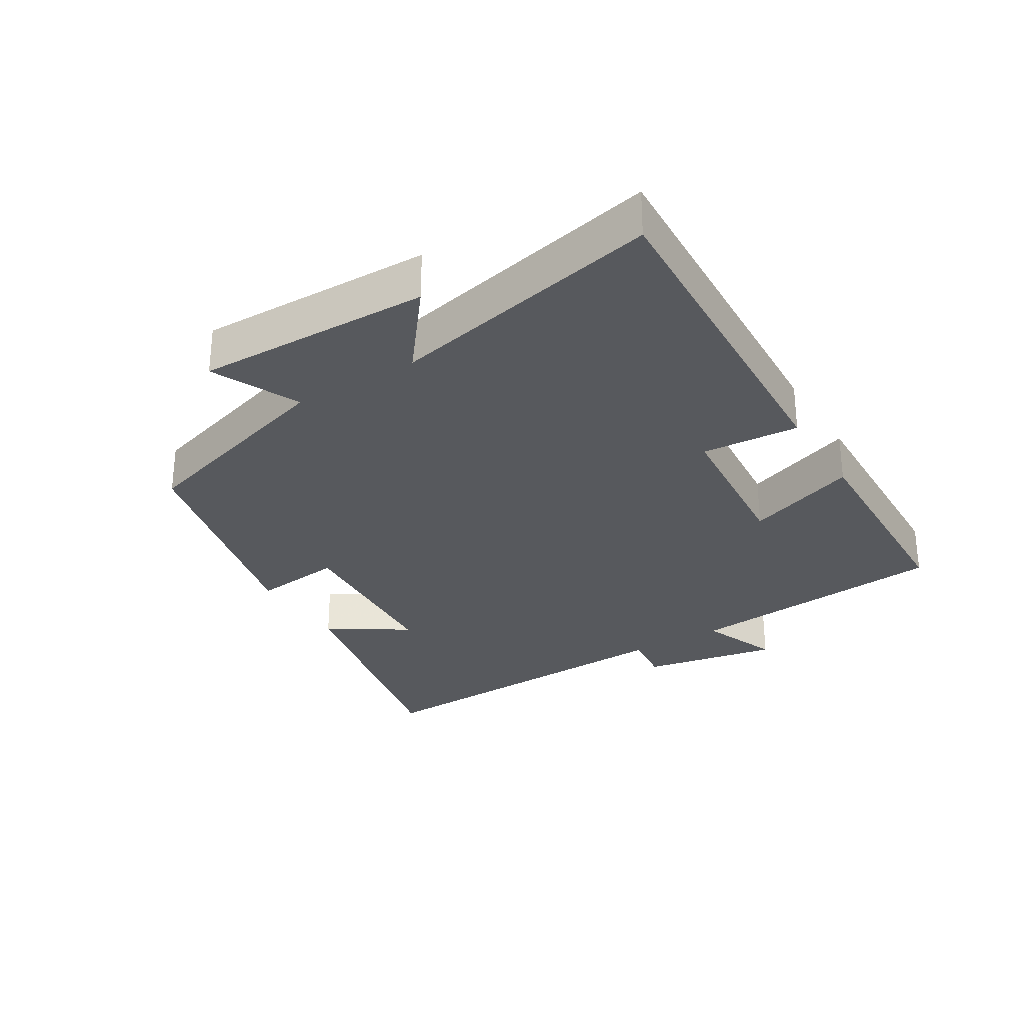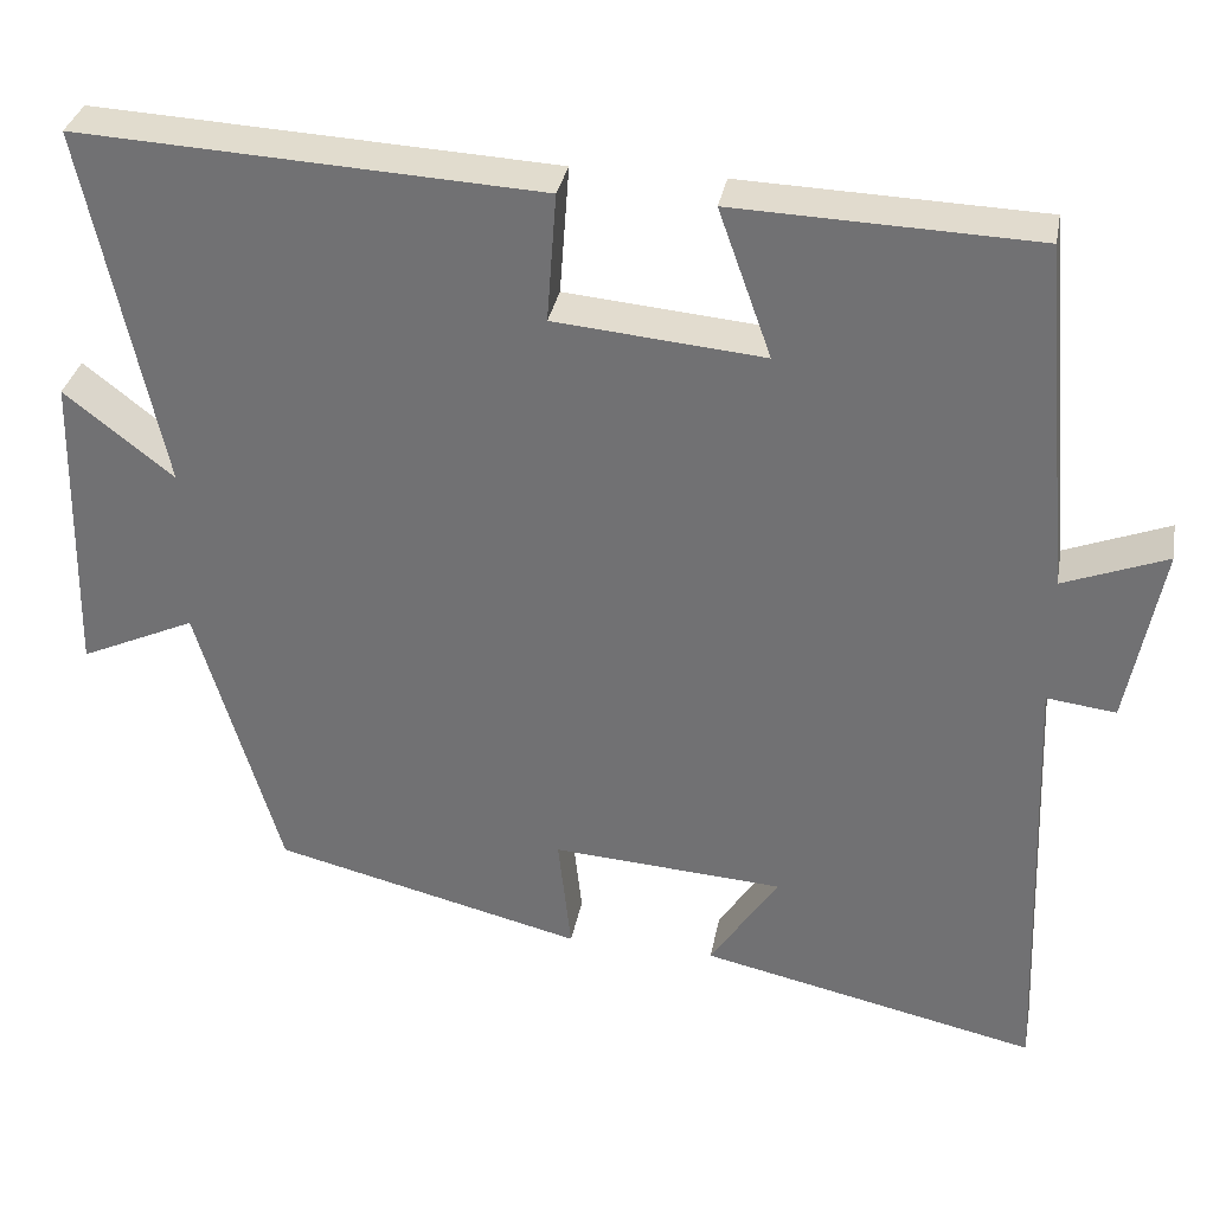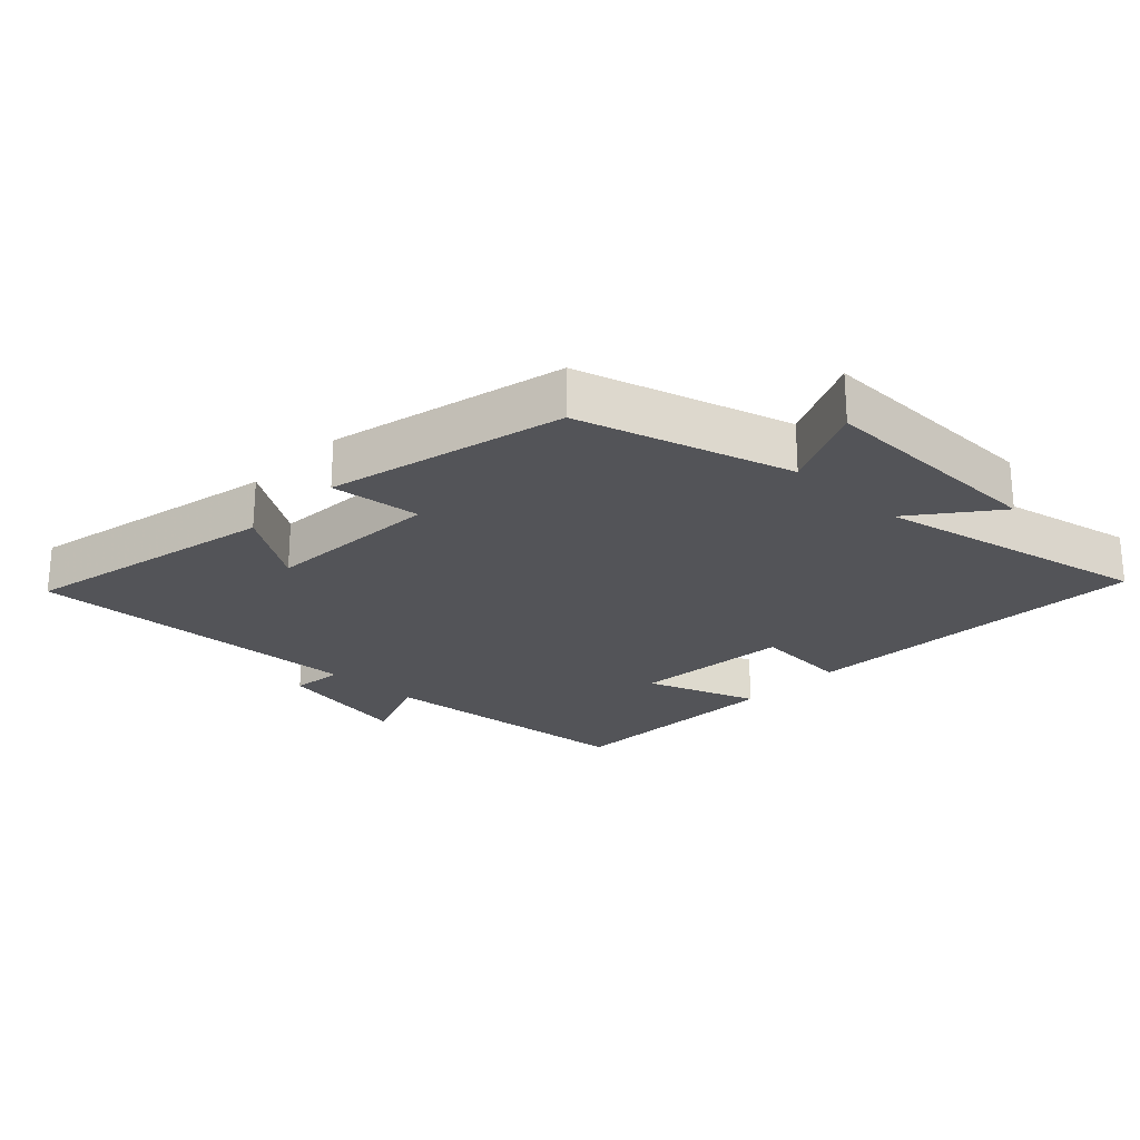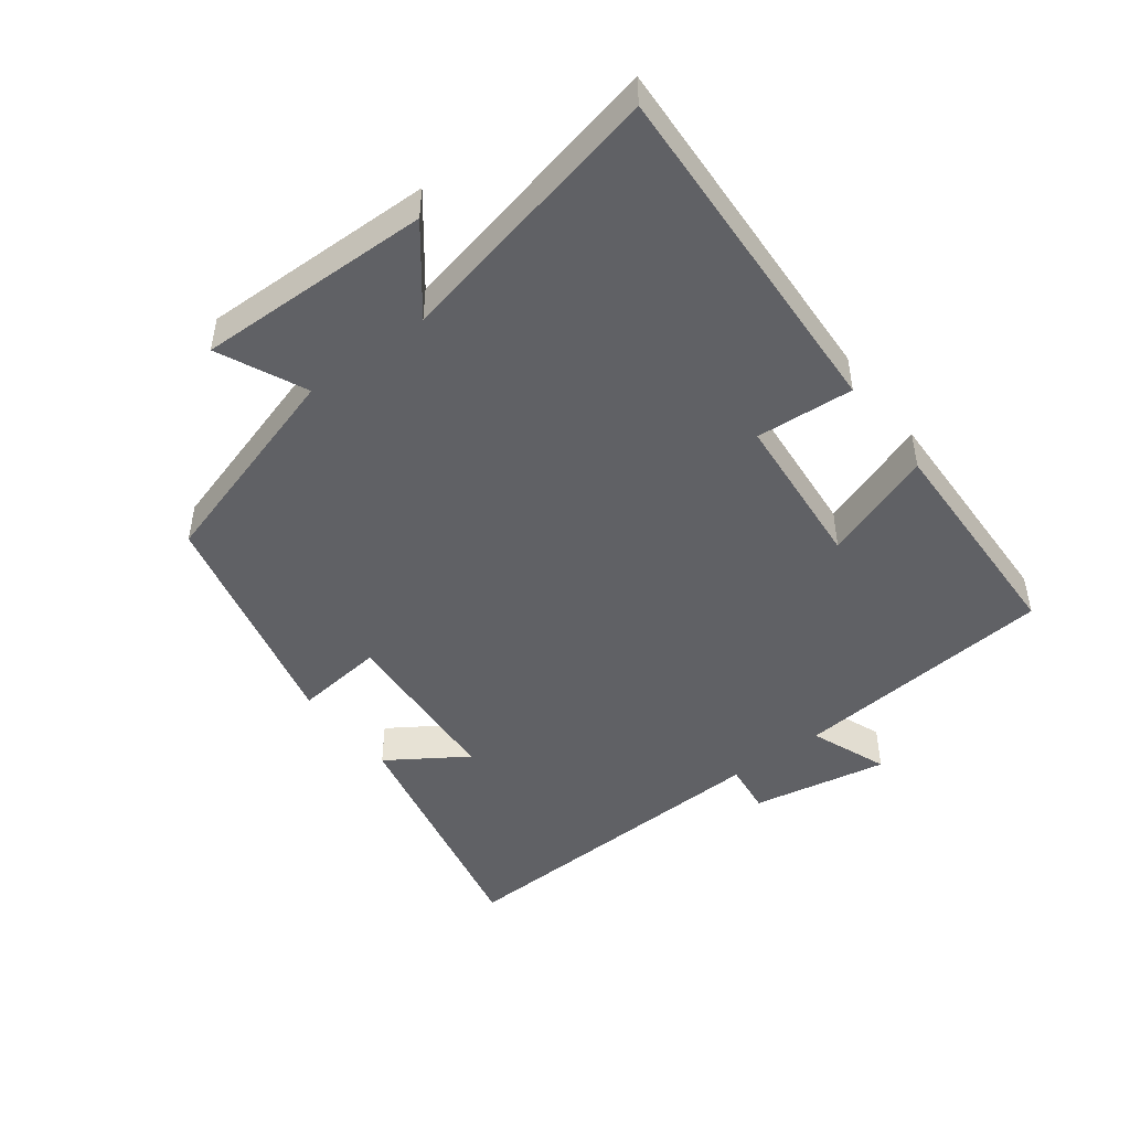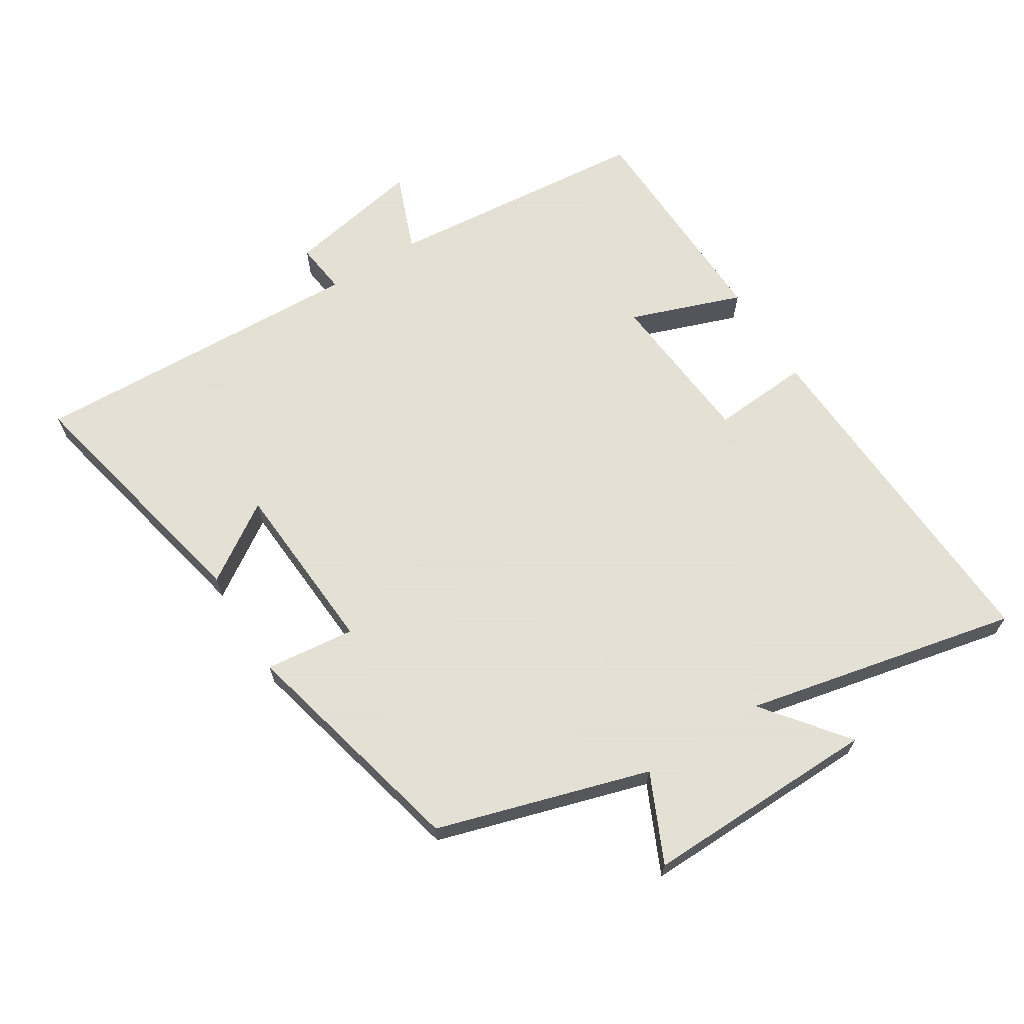
<metadata>
{"format":"obj","ext":"obj","renderer":"f3d","projection":"perspective","resolution":1024,"background":"white","views":[{"elev":-29.4,"azim":-58.3,"up":"+Y"},{"elev":33.0,"azim":10.5,"up":"+Z"},{"elev":-23.6,"azim":-133.5,"up":"+Y"},{"elev":-47.1,"azim":-52.7,"up":"+Y"},{"elev":66.2,"azim":-121.9,"up":"+Y"}]}
</metadata>
<code>
v 0.519 0.07 -0.586
v 0.129 0.07 -0.5
v 0.208 0.07 -0.381
v -0.06 0.07 -0.363
v -0.045 0.07 -0.5
v -0.404 0.07 -0.412
v -0.5 0.07 -0.088
v -0.634 0.07 -0.149
v -0.626 0.07 0.209
v -0.5 0.07 0.11
v -0.589 0.07 0.528
v -0.054 0.07 0.5
v -0.065 0.07 0.351
v 0.177 0.07 0.329
v 0.116 0.07 0.5
v 0.464 0.07 0.488
v 0.5 0.07 0.083
v 0.62 0.07 0.129
v 0.58 0.07 -0.079
v 0.5 0.07 -0.069
v 0.519 0 -0.586
v 0.129 0 -0.5
v 0.208 0 -0.381
v -0.06 0 -0.363
v -0.045 0 -0.5
v -0.404 0 -0.412
v -0.5 0 -0.088
v -0.634 0 -0.149
v -0.626 0 0.209
v -0.5 0 0.11
v -0.589 0 0.528
v -0.054 0 0.5
v -0.065 0 0.351
v 0.177 0 0.329
v 0.116 0 0.5
v 0.464 0 0.488
v 0.5 0 0.083
v 0.62 0 0.129
v 0.58 0 -0.079
v 0.5 0 -0.069
f 17 18 19 20
f 15 16 17 20
f 14 15 20 1
f 13 14 1
f 10 11 12 13
f 10 13 1
f 7 8 9 10
f 4 5 6 7
f 3 4 7 10
f 1 2 3
f 1 3 10
f 40 39 38 37
f 40 37 36 35
f 21 40 35 34
f 21 34 33
f 33 32 31 30
f 21 33 30
f 30 29 28 27
f 27 26 25 24
f 30 27 24 23
f 23 22 21
f 30 23 21
f 1 21 22 2
f 2 22 23 3
f 3 23 24 4
f 4 24 25 5
f 5 25 26 6
f 6 26 27 7
f 7 27 28 8
f 8 28 29 9
f 9 29 30 10
f 10 30 31 11
f 11 31 32 12
f 12 32 33 13
f 13 33 34 14
f 14 34 35 15
f 15 35 36 16
f 16 36 37 17
f 17 37 38 18
f 18 38 39 19
f 19 39 40 20
f 20 40 21 1

</code>
